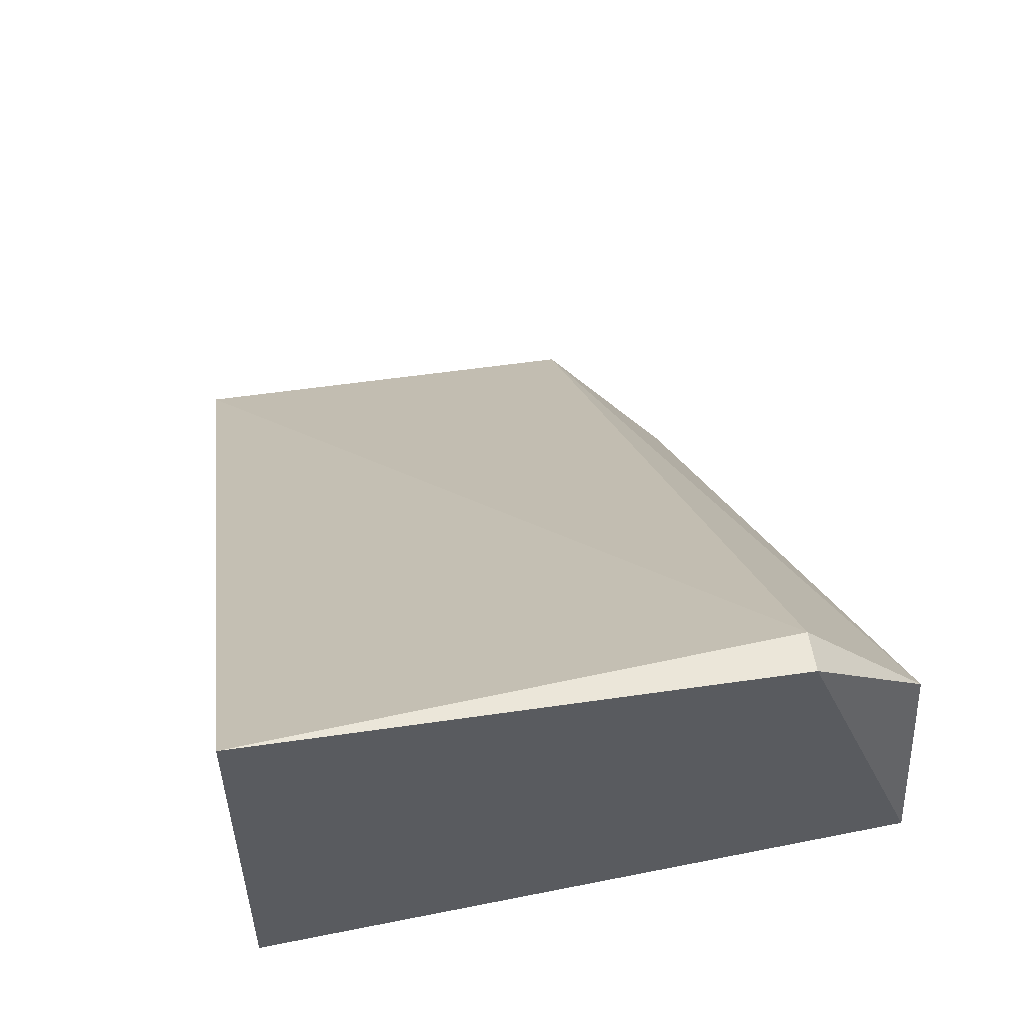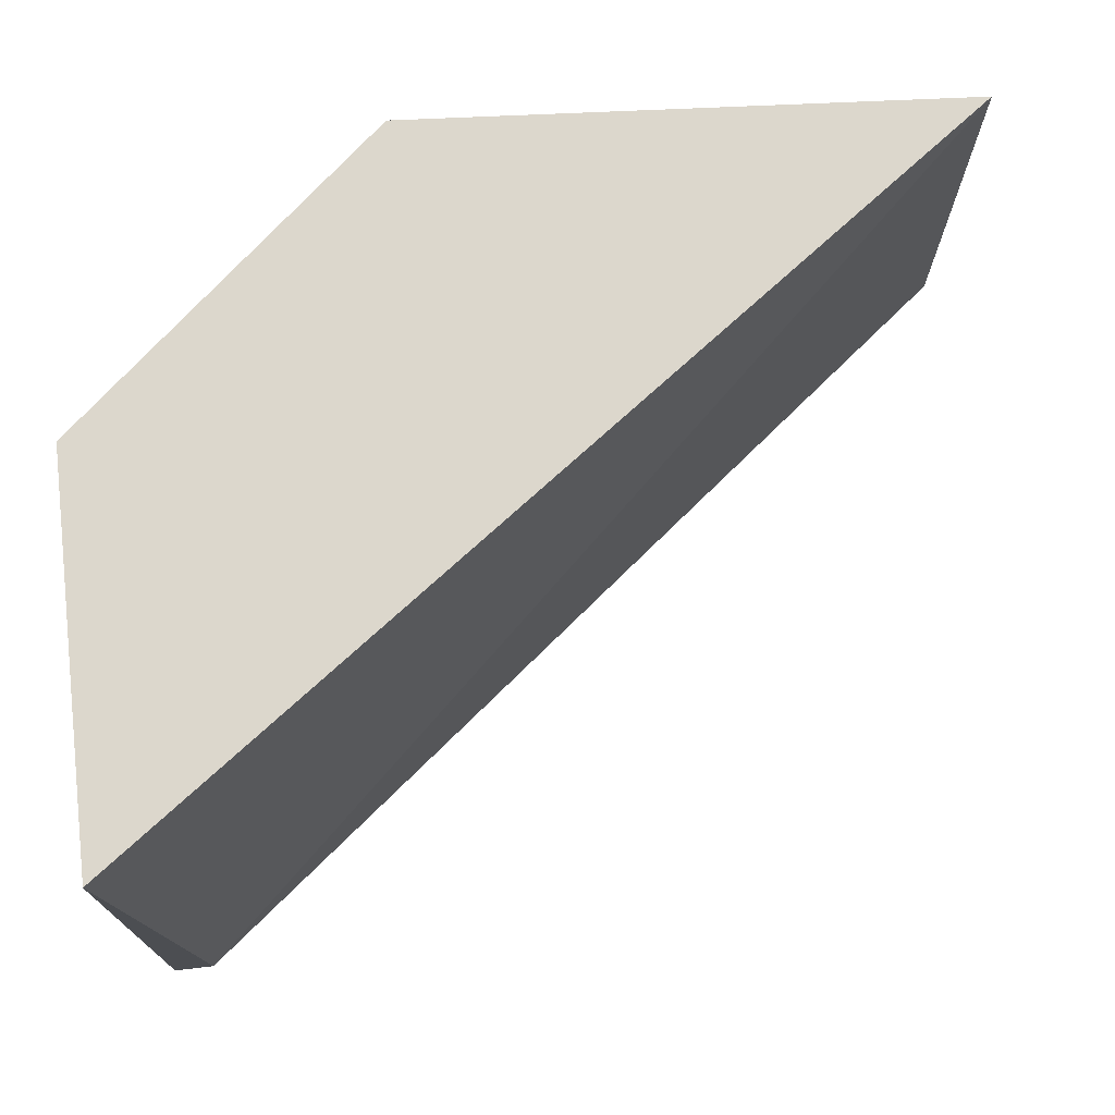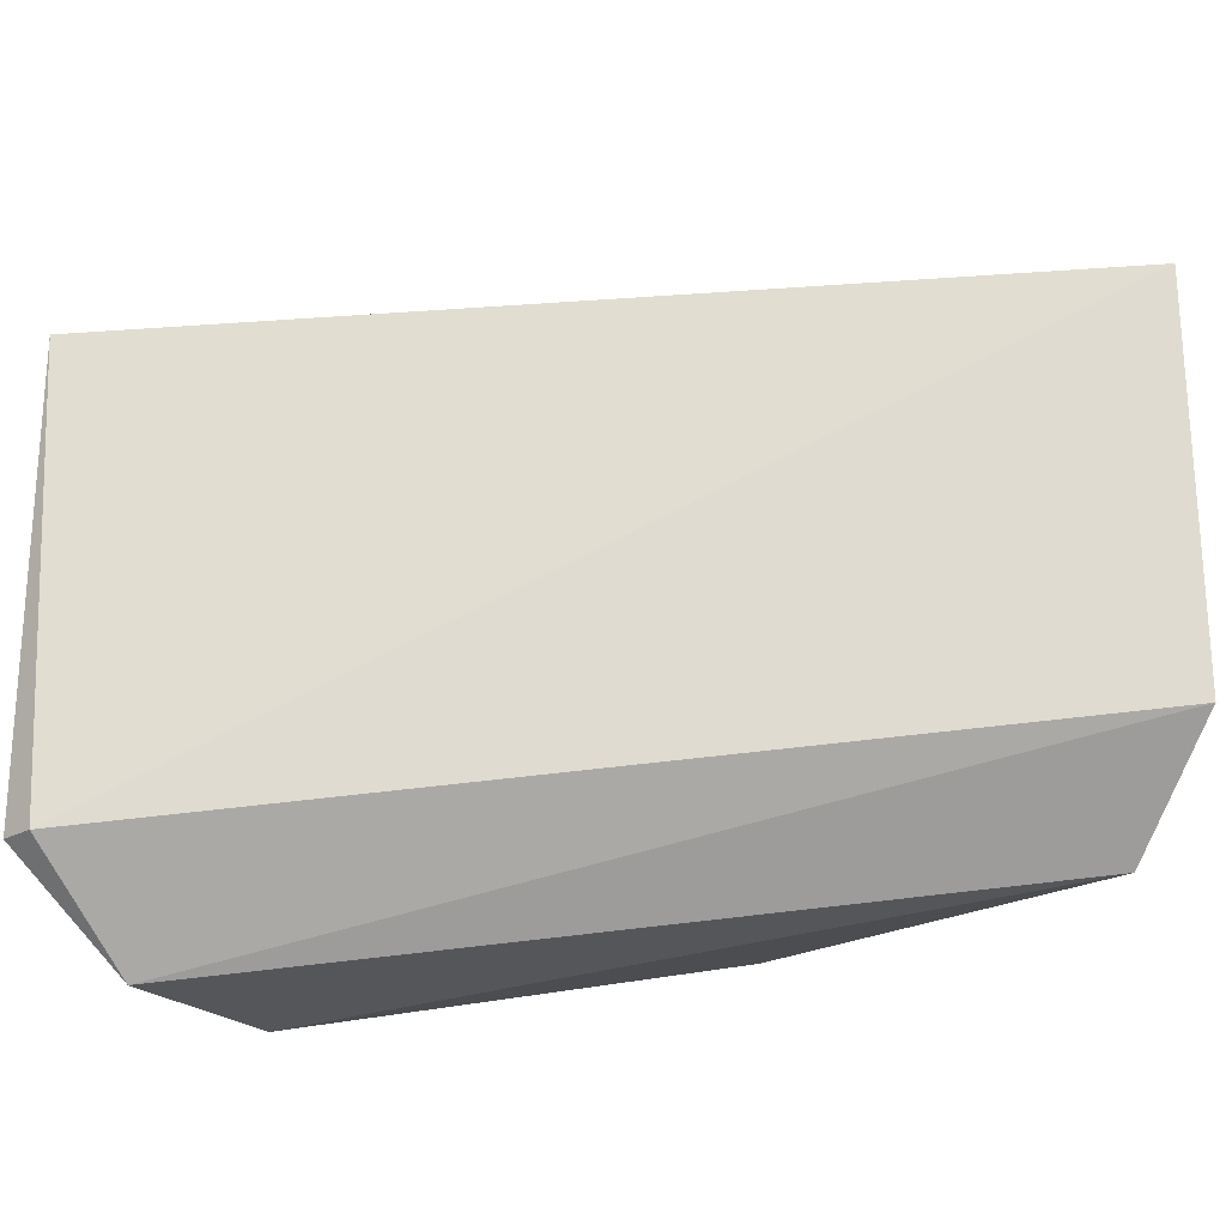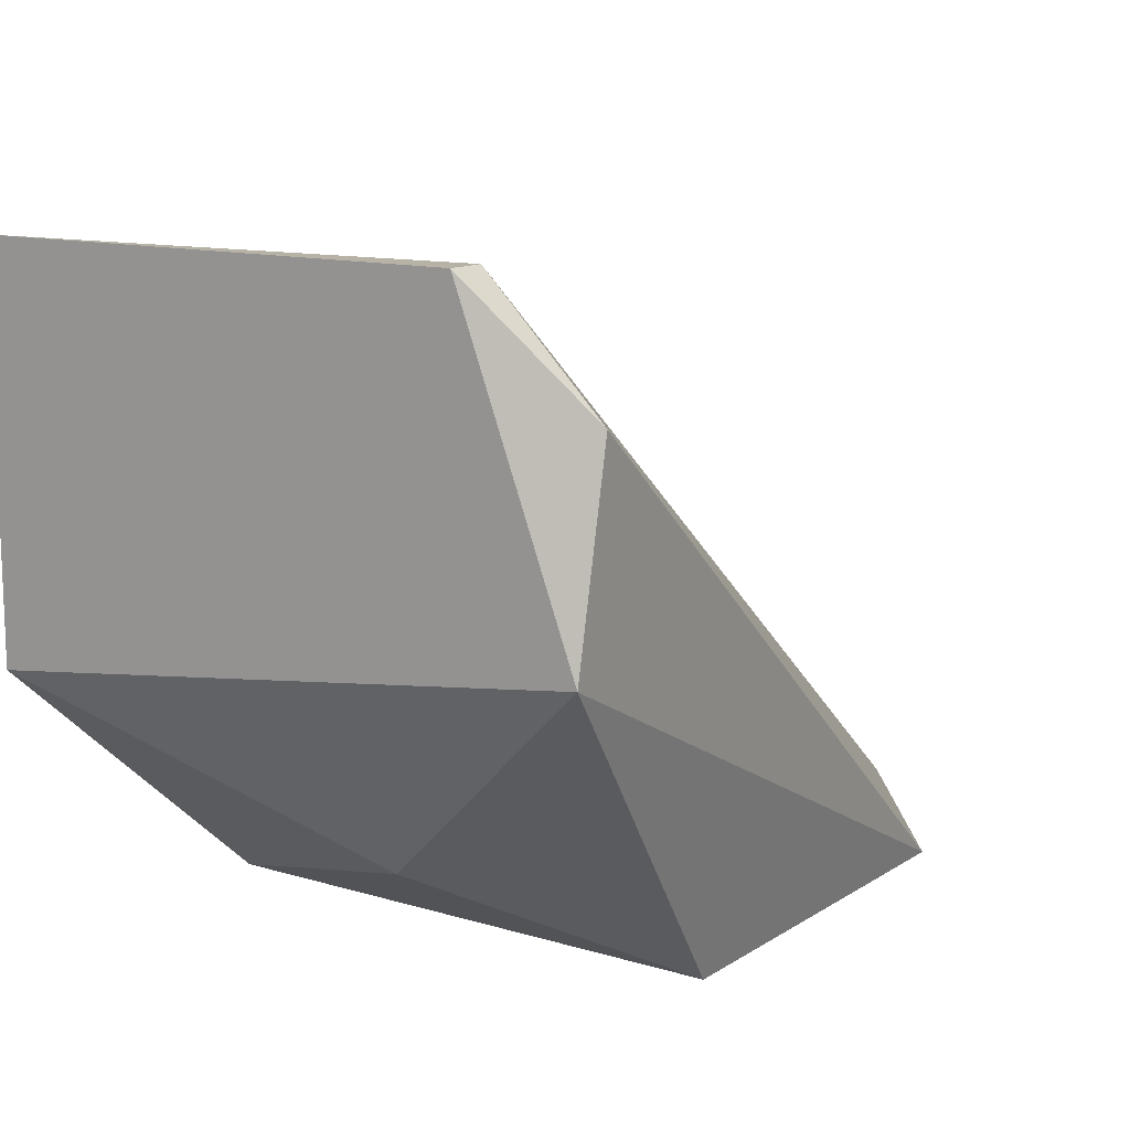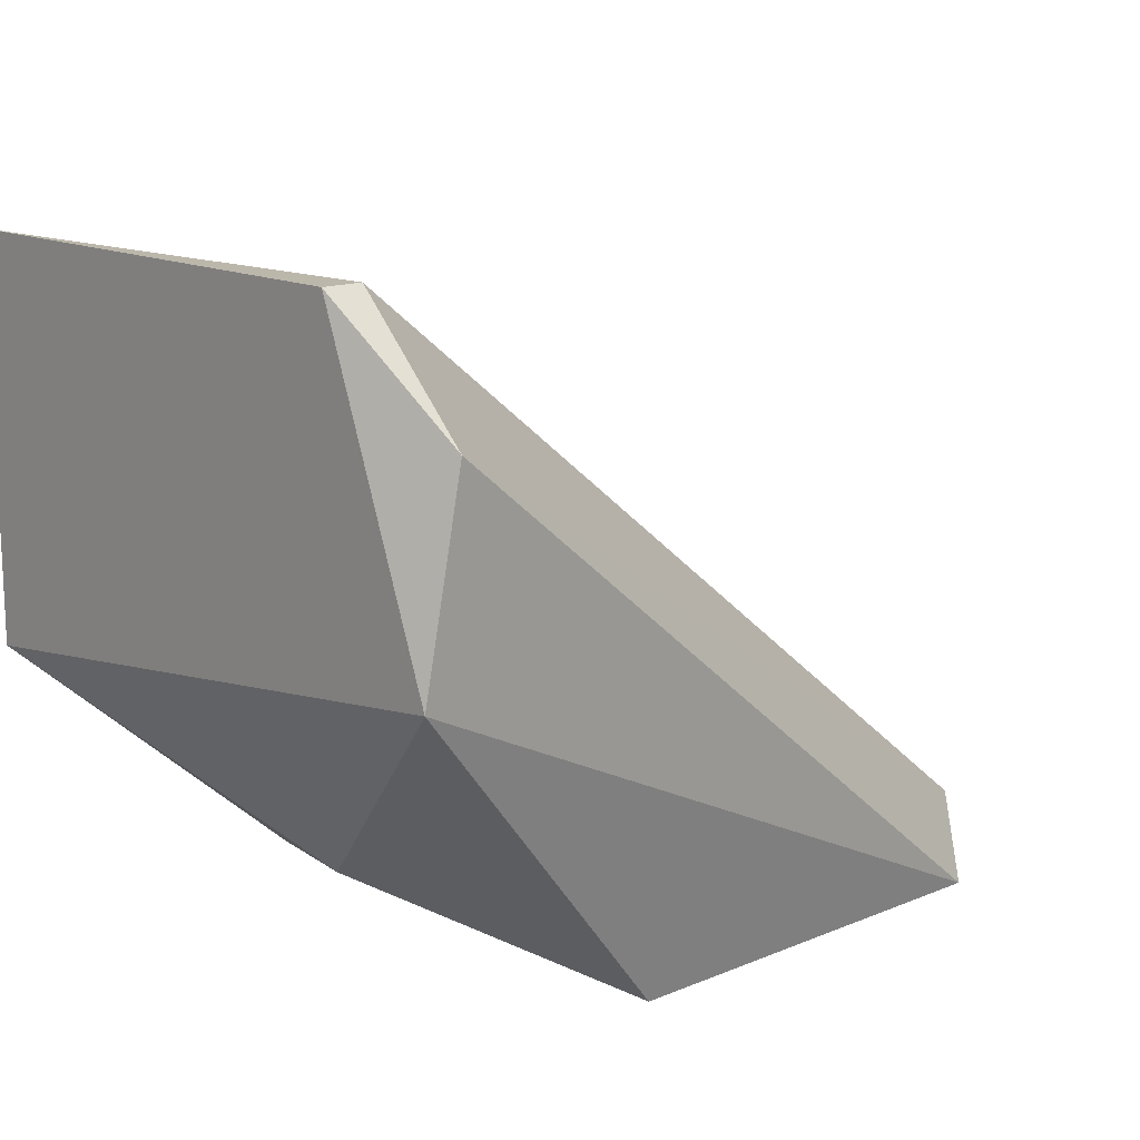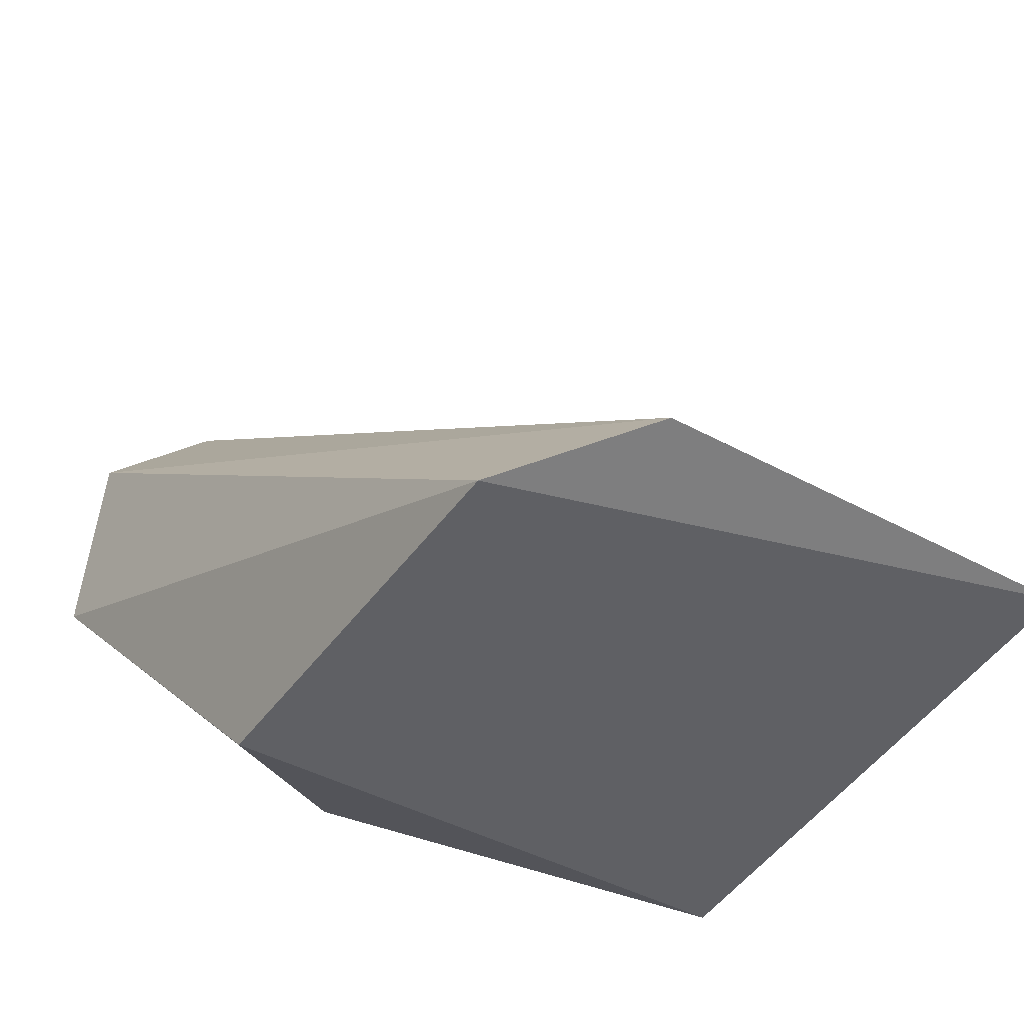
<metadata>
{"format":"obj","ext":"obj","renderer":"f3d","projection":"perspective","resolution":1024,"background":"white","views":[{"elev":55.1,"azim":81.3,"up":"+Y"},{"elev":72.9,"azim":173.4,"up":"+Z"},{"elev":-22.9,"azim":-136.7,"up":"+Z"},{"elev":12.5,"azim":125.0,"up":"+Y"},{"elev":14.4,"azim":137.9,"up":"+Y"},{"elev":-43.4,"azim":-122.7,"up":"+Y"}]}
</metadata>
<code>
v -0.0243 -0.06184 -0.000248
v -0.01791 -0.05613 0.004457
v -0.01791 -0.05613 8.8e-05
v -0.01892 -0.06083 0.001432
v -0.02531 -0.0615 0.004457
v -0.0206 -0.06184 0.004457
v -0.01791 -0.05882 -0.000921
v -0.01791 -0.05949 0.004457
v -0.0206 -0.06184 -0.000248
v -0.02531 -0.0615 0.00076
v -0.01825 -0.05613 8.8e-05
v -0.01825 -0.05714 -0.000921
f 1 5 10
f 10 11 12
f 2 3 11
f 7 4 9
f 7 1 12
f 3 7 12
f 1 10 12
f 5 2 11
f 1 7 9
f 10 5 11
f 4 6 9
f 7 2 8
f 6 4 8
f 2 6 8
f 4 7 8
f 3 2 7
f 5 1 6
f 2 5 6
f 11 3 12
f 6 1 9

</code>
